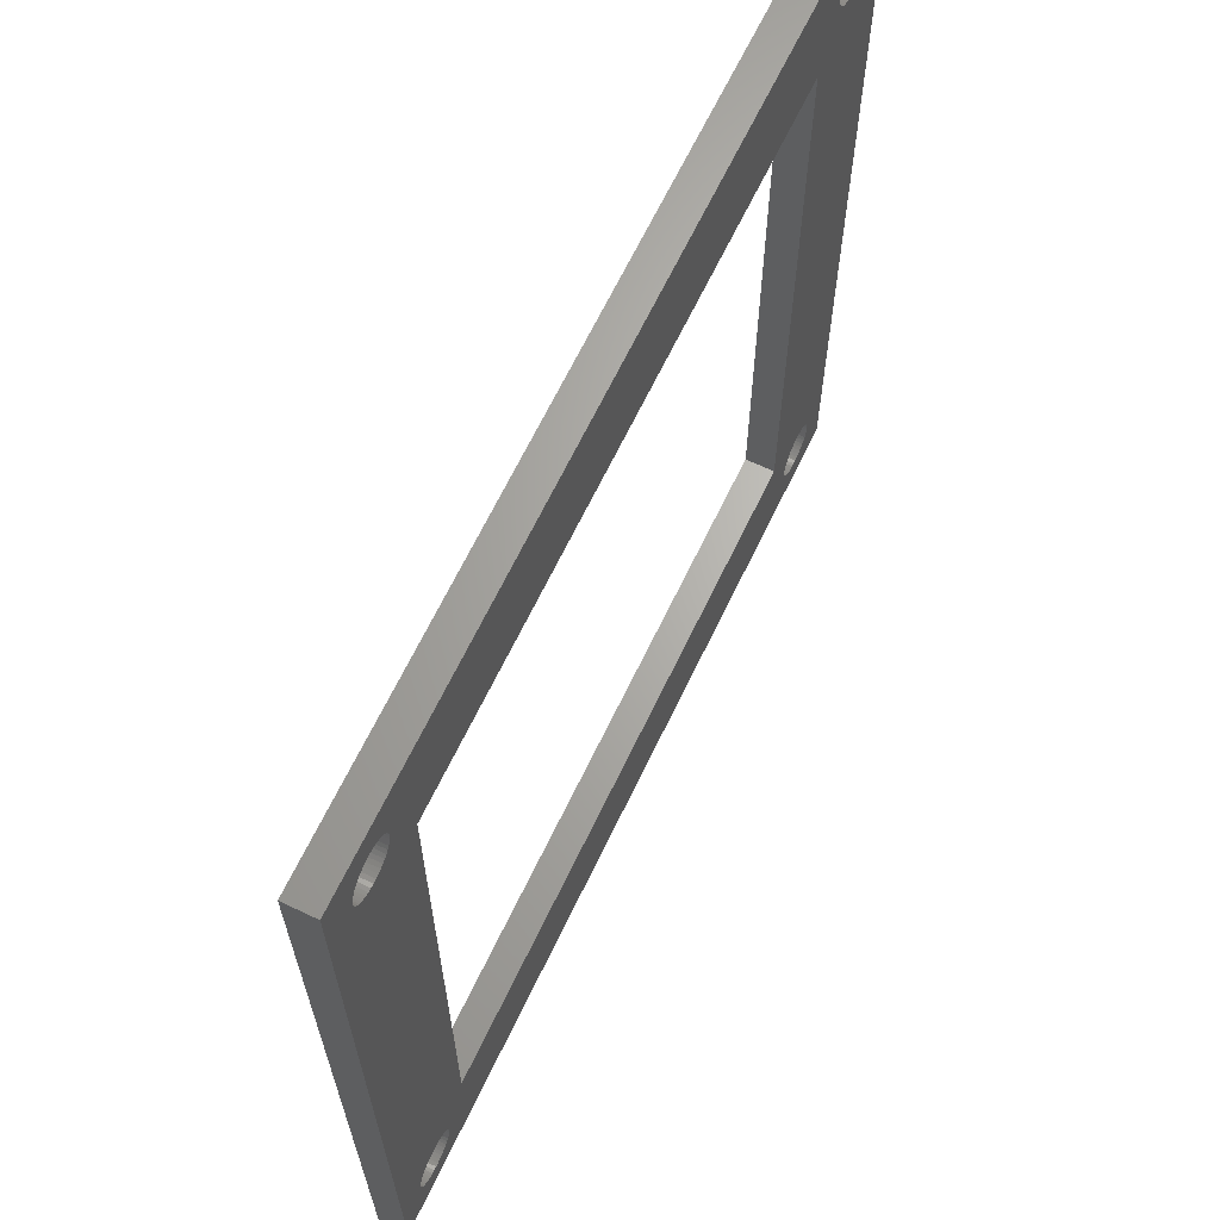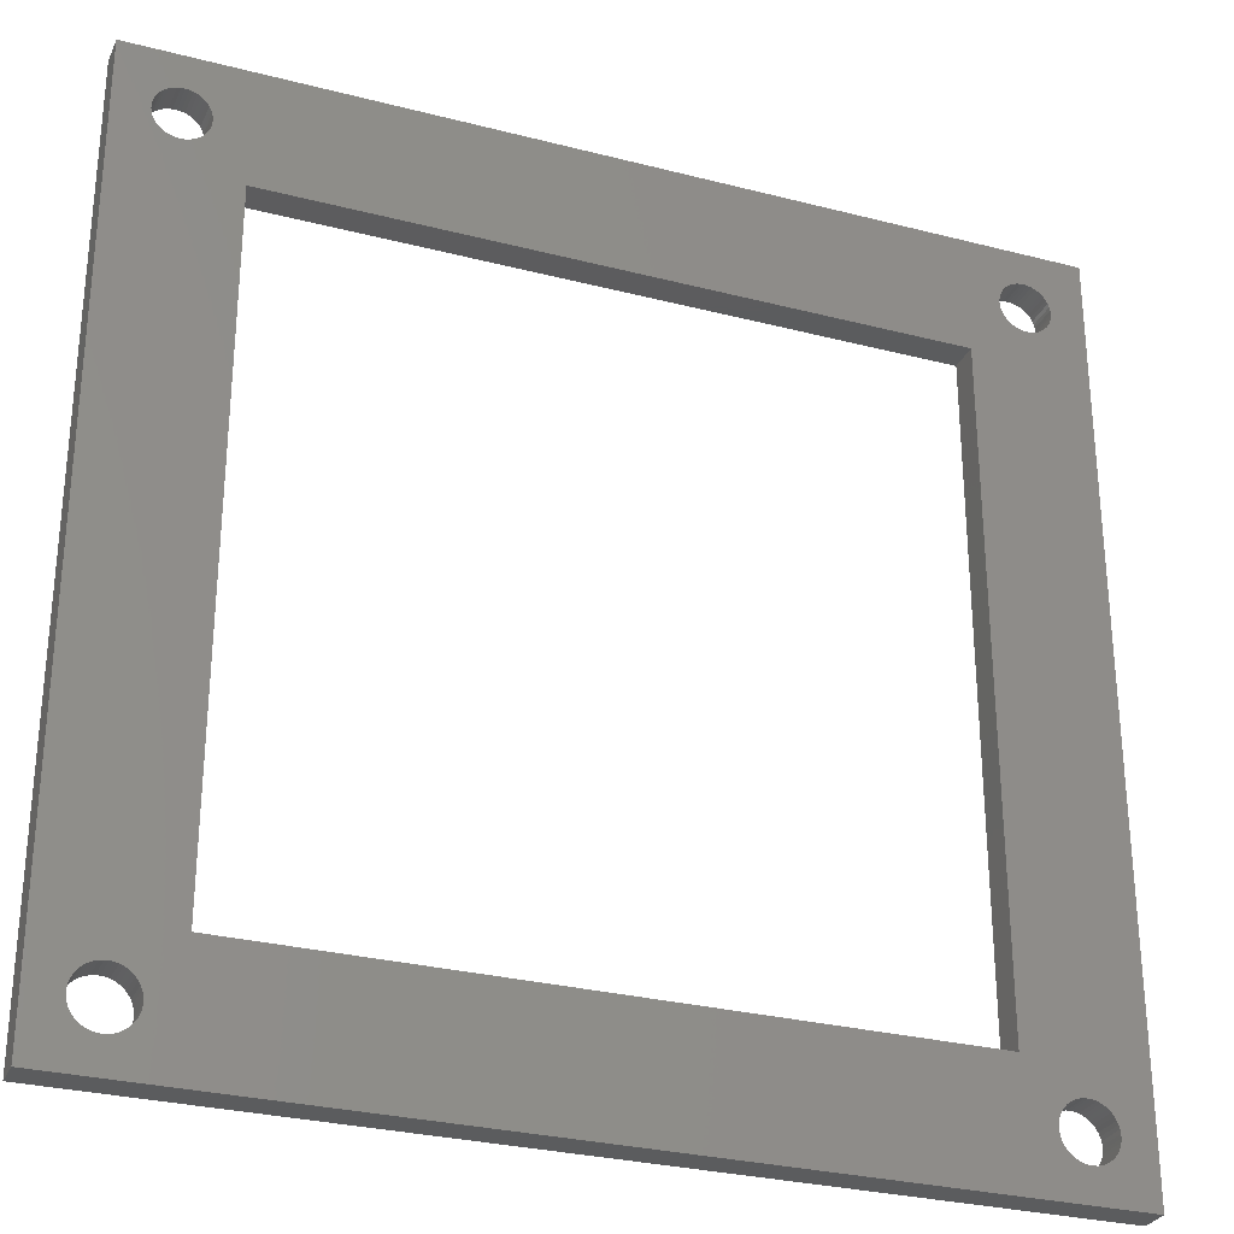
<metadata>
{"format":"stl","ext":"stl","renderer":"f3d","projection":"perspective","resolution":1024,"background":"white","views":[{"elev":66.0,"azim":-64.4,"up":"+Y"},{"elev":-29.1,"azim":159.0,"up":"+Y"}]}
</metadata>
<code>
# stl→obj: 384 verts, 784 faces
v -41.57 39.36 43.5
v -41.57 39.36 46.5
v -41.6 39 43.5
v -41.6 39 46.5
v -41.57 38.64 43.5
v -41.57 38.64 46.5
v -41.5 38.28 43.5
v -41.5 38.28 46.5
v -41.38 37.94 43.5
v -41.38 37.94 46.5
v -41.2 37.62 43.5
v -41.2 37.62 46.5
v -40.99 37.33 43.5
v -40.99 37.33 46.5
v -40.74 37.07 43.5
v -40.74 37.07 46.5
v -40.45 36.84 43.5
v -40.45 36.84 46.5
v -40.14 36.66 43.5
v -40.14 36.66 46.5
v -39.8 36.53 43.5
v -39.8 36.53 46.5
v -39.45 36.44 43.5
v -39.45 36.44 46.5
v -39.09 36.4 43.5
v -39.09 36.4 46.5
v -38.73 36.41 43.5
v -38.73 36.41 46.5
v -38.37 36.48 43.5
v -38.37 36.48 46.5
v -38.03 36.59 43.5
v -38.03 36.59 46.5
v -37.7 36.75 43.5
v -37.7 36.75 46.5
v -37.4 36.95 43.5
v -37.4 36.95 46.5
v -37.13 37.19 43.5
v -37.13 37.19 46.5
v -36.9 37.47 43.5
v -36.9 37.47 46.5
v -36.7 37.78 43.5
v -36.7 37.78 46.5
v -36.56 38.11 43.5
v -36.56 38.11 46.5
v -36.46 38.46 43.5
v -36.46 38.46 46.5
v -36.41 38.82 43.5
v -36.41 38.82 46.5
v -36.41 39.18 43.5
v -36.41 39.18 46.5
v -36.46 39.54 43.5
v -36.46 39.54 46.5
v -36.56 39.89 43.5
v -36.56 39.89 46.5
v -36.7 40.22 43.5
v -36.7 40.22 46.5
v -36.9 40.53 43.5
v -36.9 40.53 46.5
v -37.13 40.81 43.5
v -37.13 40.81 46.5
v -37.4 41.05 43.5
v -37.4 41.05 46.5
v -37.7 41.25 43.5
v -37.7 41.25 46.5
v -38.03 41.41 43.5
v -38.03 41.41 46.5
v -38.37 41.52 43.5
v -38.37 41.52 46.5
v -38.73 41.59 43.5
v -38.73 41.59 46.5
v -39.09 41.6 43.5
v -39.09 41.6 46.5
v -39.45 41.56 43.5
v -39.45 41.56 46.5
v -39.8 41.47 43.5
v -39.8 41.47 46.5
v -40.14 41.34 43.5
v -40.14 41.34 46.5
v -40.45 41.16 43.5
v -40.45 41.16 46.5
v -40.74 40.93 43.5
v -40.74 40.93 46.5
v -40.99 40.67 43.5
v -40.99 40.67 46.5
v -41.2 40.38 43.5
v -41.2 40.38 46.5
v -41.38 40.06 43.5
v -41.38 40.06 46.5
v -41.5 39.72 43.5
v -41.5 39.72 46.5
v 36.43 39.36 43.5
v 36.43 39.36 46.5
v 36.4 39 43.5
v 36.4 39 46.5
v 36.43 38.64 43.5
v 36.43 38.64 46.5
v 36.5 38.28 43.5
v 36.5 38.28 46.5
v 36.62 37.94 43.5
v 36.62 37.94 46.5
v 36.8 37.62 43.5
v 36.8 37.62 46.5
v 37.01 37.33 43.5
v 37.01 37.33 46.5
v 37.26 37.07 43.5
v 37.26 37.07 46.5
v 37.55 36.84 43.5
v 37.55 36.84 46.5
v 37.86 36.66 43.5
v 37.86 36.66 46.5
v 38.2 36.53 43.5
v 38.2 36.53 46.5
v 38.55 36.44 43.5
v 38.55 36.44 46.5
v 38.91 36.4 43.5
v 38.91 36.4 46.5
v 39.27 36.41 43.5
v 39.27 36.41 46.5
v 39.63 36.48 43.5
v 39.63 36.48 46.5
v 39.97 36.59 43.5
v 39.97 36.59 46.5
v 40.3 36.75 43.5
v 40.3 36.75 46.5
v 40.6 36.95 43.5
v 40.6 36.95 46.5
v 40.87 37.19 43.5
v 40.87 37.19 46.5
v 41.1 37.47 43.5
v 41.1 37.47 46.5
v 41.3 37.78 43.5
v 41.3 37.78 46.5
v 41.44 38.11 43.5
v 41.44 38.11 46.5
v 41.54 38.46 43.5
v 41.54 38.46 46.5
v 41.59 38.82 43.5
v 41.59 38.82 46.5
v 41.59 39.18 43.5
v 41.59 39.18 46.5
v 41.54 39.54 43.5
v 41.54 39.54 46.5
v 41.44 39.89 43.5
v 41.44 39.89 46.5
v 41.3 40.22 43.5
v 41.3 40.22 46.5
v 41.1 40.53 43.5
v 41.1 40.53 46.5
v 40.87 40.81 43.5
v 40.87 40.81 46.5
v 40.6 41.05 43.5
v 40.6 41.05 46.5
v 40.3 41.25 43.5
v 40.3 41.25 46.5
v 39.97 41.41 43.5
v 39.97 41.41 46.5
v 39.63 41.52 43.5
v 39.63 41.52 46.5
v 39.27 41.59 43.5
v 39.27 41.59 46.5
v 38.91 41.6 43.5
v 38.91 41.6 46.5
v 38.55 41.56 43.5
v 38.55 41.56 46.5
v 38.2 41.47 43.5
v 38.2 41.47 46.5
v 37.86 41.34 43.5
v 37.86 41.34 46.5
v 37.55 41.16 43.5
v 37.55 41.16 46.5
v 37.26 40.93 43.5
v 37.26 40.93 46.5
v 37.01 40.67 43.5
v 37.01 40.67 46.5
v 36.8 40.38 43.5
v 36.8 40.38 46.5
v 36.62 40.06 43.5
v 36.62 40.06 46.5
v 36.5 39.72 43.5
v 36.5 39.72 46.5
v 33.19 33.19 46.5
v -33.19 33.19 46.5
v 33.19 33.19 43.5
v -33.19 33.19 43.5
v 33.19 -33.19 46.5
v 33.19 -33.19 43.5
v -33.19 -33.19 46.5
v -33.19 -33.19 43.5
v -36.27 -39.37 43.5
v -36.27 -39.37 46.5
v -36.25 -39 43.5
v -36.25 -39 46.5
v -36.27 -38.63 43.5
v -36.27 -38.63 46.5
v -36.35 -38.27 43.5
v -36.35 -38.27 46.5
v -36.47 -37.93 43.5
v -36.47 -37.93 46.5
v -36.63 -37.6 43.5
v -36.63 -37.6 46.5
v -36.84 -37.3 43.5
v -36.84 -37.3 46.5
v -37.09 -37.02 43.5
v -37.09 -37.02 46.5
v -37.37 -36.79 43.5
v -37.37 -36.79 46.5
v -37.68 -36.59 43.5
v -37.68 -36.59 46.5
v -38.01 -36.43 43.5
v -38.01 -36.43 46.5
v -38.36 -36.32 43.5
v -38.36 -36.32 46.5
v -38.72 -36.26 43.5
v -38.72 -36.26 46.5
v -39.09 -36.25 43.5
v -39.09 -36.25 46.5
v -39.46 -36.29 43.5
v -39.46 -36.29 46.5
v -39.81 -36.37 43.5
v -39.81 -36.37 46.5
v -40.16 -36.51 43.5
v -40.16 -36.51 46.5
v -40.48 -36.68 43.5
v -40.48 -36.68 46.5
v -40.78 -36.9 43.5
v -40.78 -36.9 46.5
v -41.04 -37.16 43.5
v -41.04 -37.16 46.5
v -41.27 -37.44 43.5
v -41.27 -37.44 46.5
v -41.45 -37.76 43.5
v -41.45 -37.76 46.5
v -41.6 -38.1 43.5
v -41.6 -38.1 46.5
v -41.69 -38.45 43.5
v -41.69 -38.45 46.5
v -41.74 -38.82 43.5
v -41.74 -38.82 46.5
v -41.74 -39.18 43.5
v -41.74 -39.18 46.5
v -41.69 -39.55 43.5
v -41.69 -39.55 46.5
v -41.6 -39.9 43.5
v -41.6 -39.9 46.5
v -41.45 -40.24 43.5
v -41.45 -40.24 46.5
v -41.27 -40.56 43.5
v -41.27 -40.56 46.5
v -41.04 -40.84 43.5
v -41.04 -40.84 46.5
v -40.78 -41.1 43.5
v -40.78 -41.1 46.5
v -40.48 -41.32 43.5
v -40.48 -41.32 46.5
v -40.16 -41.49 43.5
v -40.16 -41.49 46.5
v -39.81 -41.63 43.5
v -39.81 -41.63 46.5
v -39.46 -41.71 43.5
v -39.46 -41.71 46.5
v -39.09 -41.75 43.5
v -39.09 -41.75 46.5
v -38.72 -41.74 43.5
v -38.72 -41.74 46.5
v -38.36 -41.68 43.5
v -38.36 -41.68 46.5
v -38.01 -41.57 43.5
v -38.01 -41.57 46.5
v -37.68 -41.41 43.5
v -37.68 -41.41 46.5
v -37.37 -41.21 43.5
v -37.37 -41.21 46.5
v -37.09 -40.98 43.5
v -37.09 -40.98 46.5
v -36.84 -40.7 43.5
v -36.84 -40.7 46.5
v -36.63 -40.4 43.5
v -36.63 -40.4 46.5
v -36.47 -40.07 43.5
v -36.47 -40.07 46.5
v -36.35 -39.73 43.5
v -36.35 -39.73 46.5
v 41.73 -39.37 43.5
v 41.73 -39.37 46.5
v 41.75 -39 43.5
v 41.75 -39 46.5
v 41.73 -38.63 43.5
v 41.73 -38.63 46.5
v 41.65 -38.27 43.5
v 41.65 -38.27 46.5
v 41.53 -37.93 43.5
v 41.53 -37.93 46.5
v 41.37 -37.6 43.5
v 41.37 -37.6 46.5
v 41.16 -37.3 43.5
v 41.16 -37.3 46.5
v 40.91 -37.02 43.5
v 40.91 -37.02 46.5
v 40.63 -36.79 43.5
v 40.63 -36.79 46.5
v 40.32 -36.59 43.5
v 40.32 -36.59 46.5
v 39.99 -36.43 43.5
v 39.99 -36.43 46.5
v 39.64 -36.32 43.5
v 39.64 -36.32 46.5
v 39.28 -36.26 43.5
v 39.28 -36.26 46.5
v 38.91 -36.25 43.5
v 38.91 -36.25 46.5
v 38.54 -36.29 43.5
v 38.54 -36.29 46.5
v 38.19 -36.37 43.5
v 38.19 -36.37 46.5
v 37.84 -36.51 43.5
v 37.84 -36.51 46.5
v 37.52 -36.68 43.5
v 37.52 -36.68 46.5
v 37.22 -36.9 43.5
v 37.22 -36.9 46.5
v 36.96 -37.16 43.5
v 36.96 -37.16 46.5
v 36.73 -37.44 43.5
v 36.73 -37.44 46.5
v 36.55 -37.76 43.5
v 36.55 -37.76 46.5
v 36.4 -38.1 43.5
v 36.4 -38.1 46.5
v 36.31 -38.45 43.5
v 36.31 -38.45 46.5
v 36.26 -38.82 43.5
v 36.26 -38.82 46.5
v 36.26 -39.18 43.5
v 36.26 -39.18 46.5
v 36.31 -39.55 43.5
v 36.31 -39.55 46.5
v 36.4 -39.9 43.5
v 36.4 -39.9 46.5
v 36.55 -40.24 43.5
v 36.55 -40.24 46.5
v 36.73 -40.56 43.5
v 36.73 -40.56 46.5
v 36.96 -40.84 43.5
v 36.96 -40.84 46.5
v 37.22 -41.1 43.5
v 37.22 -41.1 46.5
v 37.52 -41.32 43.5
v 37.52 -41.32 46.5
v 37.84 -41.49 43.5
v 37.84 -41.49 46.5
v 38.19 -41.63 43.5
v 38.19 -41.63 46.5
v 38.54 -41.71 43.5
v 38.54 -41.71 46.5
v 38.91 -41.75 43.5
v 38.91 -41.75 46.5
v 39.28 -41.74 43.5
v 39.28 -41.74 46.5
v 39.64 -41.68 43.5
v 39.64 -41.68 46.5
v 39.99 -41.57 43.5
v 39.99 -41.57 46.5
v 40.32 -41.41 43.5
v 40.32 -41.41 46.5
v 40.63 -41.21 43.5
v 40.63 -41.21 46.5
v 40.91 -40.98 43.5
v 40.91 -40.98 46.5
v 41.16 -40.7 43.5
v 41.16 -40.7 46.5
v 41.37 -40.4 43.5
v 41.37 -40.4 46.5
v 41.53 -40.07 43.5
v 41.53 -40.07 46.5
v 41.65 -39.73 43.5
v 41.65 -39.73 46.5
v 45 -45 46.5
v -45 -45 46.5
v 45 -45 43.5
v -45 -45 43.5
v 45 45 46.5
v 45 45 43.5
v -45 45 46.5
v -45 45 43.5
f 1 2 3
f 3 2 4
f 3 4 5
f 5 4 6
f 5 6 7
f 7 6 8
f 7 8 9
f 9 8 10
f 9 10 11
f 11 10 12
f 11 12 13
f 13 12 14
f 13 14 15
f 15 14 16
f 15 16 17
f 17 16 18
f 17 18 19
f 19 18 20
f 19 20 21
f 21 20 22
f 21 22 23
f 23 22 24
f 23 24 25
f 25 24 26
f 25 26 27
f 27 26 28
f 27 28 29
f 29 28 30
f 29 30 31
f 31 30 32
f 31 32 33
f 33 32 34
f 33 34 35
f 35 34 36
f 35 36 37
f 37 36 38
f 37 38 39
f 39 38 40
f 39 40 41
f 41 40 42
f 41 42 43
f 43 42 44
f 43 44 45
f 45 44 46
f 45 46 47
f 47 46 48
f 47 48 49
f 49 48 50
f 49 50 51
f 51 50 52
f 51 52 53
f 53 52 54
f 53 54 55
f 55 54 56
f 55 56 57
f 57 56 58
f 57 58 59
f 59 58 60
f 59 60 61
f 61 60 62
f 61 62 63
f 63 62 64
f 63 64 65
f 65 64 66
f 65 66 67
f 67 66 68
f 67 68 69
f 69 68 70
f 69 70 71
f 71 70 72
f 71 72 73
f 73 72 74
f 73 74 75
f 75 74 76
f 75 76 77
f 77 76 78
f 77 78 79
f 79 78 80
f 79 80 81
f 81 80 82
f 81 82 83
f 83 82 84
f 83 84 85
f 85 84 86
f 85 86 87
f 87 86 88
f 87 88 89
f 89 88 90
f 89 90 1
f 1 90 2
f 91 92 93
f 93 92 94
f 93 94 95
f 95 94 96
f 95 96 97
f 97 96 98
f 97 98 99
f 99 98 100
f 99 100 101
f 101 100 102
f 101 102 103
f 103 102 104
f 103 104 105
f 105 104 106
f 105 106 107
f 107 106 108
f 107 108 109
f 109 108 110
f 109 110 111
f 111 110 112
f 111 112 113
f 113 112 114
f 113 114 115
f 115 114 116
f 115 116 117
f 117 116 118
f 117 118 119
f 119 118 120
f 119 120 121
f 121 120 122
f 121 122 123
f 123 122 124
f 123 124 125
f 125 124 126
f 125 126 127
f 127 126 128
f 127 128 129
f 129 128 130
f 129 130 131
f 131 130 132
f 131 132 133
f 133 132 134
f 133 134 135
f 135 134 136
f 135 136 137
f 137 136 138
f 137 138 139
f 139 138 140
f 139 140 141
f 141 140 142
f 141 142 143
f 143 142 144
f 143 144 145
f 145 144 146
f 145 146 147
f 147 146 148
f 147 148 149
f 149 148 150
f 149 150 151
f 151 150 152
f 151 152 153
f 153 152 154
f 153 154 155
f 155 154 156
f 155 156 157
f 157 156 158
f 157 158 159
f 159 158 160
f 159 160 161
f 161 160 162
f 161 162 163
f 163 162 164
f 163 164 165
f 165 164 166
f 165 166 167
f 167 166 168
f 167 168 169
f 169 168 170
f 169 170 171
f 171 170 172
f 171 172 173
f 173 172 174
f 173 174 175
f 175 174 176
f 175 176 177
f 177 176 178
f 177 178 179
f 179 178 180
f 179 180 91
f 91 180 92
f 181 182 183
f 183 182 184
f 185 181 186
f 186 181 183
f 187 185 188
f 188 185 186
f 182 187 184
f 184 187 188
f 189 190 191
f 191 190 192
f 191 192 193
f 193 192 194
f 193 194 195
f 195 194 196
f 195 196 197
f 197 196 198
f 197 198 199
f 199 198 200
f 199 200 201
f 201 200 202
f 201 202 203
f 203 202 204
f 203 204 205
f 205 204 206
f 205 206 207
f 207 206 208
f 207 208 209
f 209 208 210
f 209 210 211
f 211 210 212
f 211 212 213
f 213 212 214
f 213 214 215
f 215 214 216
f 215 216 217
f 217 216 218
f 217 218 219
f 219 218 220
f 219 220 221
f 221 220 222
f 221 222 223
f 223 222 224
f 223 224 225
f 225 224 226
f 225 226 227
f 227 226 228
f 227 228 229
f 229 228 230
f 229 230 231
f 231 230 232
f 231 232 233
f 233 232 234
f 233 234 235
f 235 234 236
f 235 236 237
f 237 236 238
f 237 238 239
f 239 238 240
f 239 240 241
f 241 240 242
f 241 242 243
f 243 242 244
f 243 244 245
f 245 244 246
f 245 246 247
f 247 246 248
f 247 248 249
f 249 248 250
f 249 250 251
f 251 250 252
f 251 252 253
f 253 252 254
f 253 254 255
f 255 254 256
f 255 256 257
f 257 256 258
f 257 258 259
f 259 258 260
f 259 260 261
f 261 260 262
f 261 262 263
f 263 262 264
f 263 264 265
f 265 264 266
f 265 266 267
f 267 266 268
f 267 268 269
f 269 268 270
f 269 270 271
f 271 270 272
f 271 272 273
f 273 272 274
f 273 274 275
f 275 274 276
f 275 276 277
f 277 276 278
f 277 278 279
f 279 278 280
f 279 280 281
f 281 280 282
f 281 282 189
f 189 282 190
f 283 284 285
f 285 284 286
f 285 286 287
f 287 286 288
f 287 288 289
f 289 288 290
f 289 290 291
f 291 290 292
f 291 292 293
f 293 292 294
f 293 294 295
f 295 294 296
f 295 296 297
f 297 296 298
f 297 298 299
f 299 298 300
f 299 300 301
f 301 300 302
f 301 302 303
f 303 302 304
f 303 304 305
f 305 304 306
f 305 306 307
f 307 306 308
f 307 308 309
f 309 308 310
f 309 310 311
f 311 310 312
f 311 312 313
f 313 312 314
f 313 314 315
f 315 314 316
f 315 316 317
f 317 316 318
f 317 318 319
f 319 318 320
f 319 320 321
f 321 320 322
f 321 322 323
f 323 322 324
f 323 324 325
f 325 324 326
f 325 326 327
f 327 326 328
f 327 328 329
f 329 328 330
f 329 330 331
f 331 330 332
f 331 332 333
f 333 332 334
f 333 334 335
f 335 334 336
f 335 336 337
f 337 336 338
f 337 338 339
f 339 338 340
f 339 340 341
f 341 340 342
f 341 342 343
f 343 342 344
f 343 344 345
f 345 344 346
f 345 346 347
f 347 346 348
f 347 348 349
f 349 348 350
f 349 350 351
f 351 350 352
f 351 352 353
f 353 352 354
f 353 354 355
f 355 354 356
f 355 356 357
f 357 356 358
f 357 358 359
f 359 358 360
f 359 360 361
f 361 360 362
f 361 362 363
f 363 362 364
f 363 364 365
f 365 364 366
f 365 366 367
f 367 366 368
f 367 368 369
f 369 368 370
f 369 370 371
f 371 370 372
f 371 372 373
f 373 372 374
f 373 374 375
f 375 374 376
f 375 376 283
f 283 376 284
f 377 378 379
f 379 378 380
f 381 377 382
f 382 377 379
f 383 381 384
f 384 381 382
f 378 383 380
f 380 383 384
f 384 231 380
f 380 231 233
f 380 233 235
f 382 65 384
f 384 65 67
f 384 67 69
f 379 291 382
f 382 291 131
f 382 131 133
f 380 267 379
f 379 267 349
f 379 349 351
f 283 285 379
f 379 285 287
f 379 287 289
f 289 291 379
f 291 293 131
f 131 293 129
f 129 293 295
f 129 295 127
f 127 295 297
f 127 297 125
f 125 297 299
f 125 299 123
f 123 299 301
f 123 301 121
f 121 301 303
f 121 303 183
f 183 303 186
f 186 303 305
f 186 305 307
f 307 309 186
f 186 309 311
f 186 311 313
f 313 315 186
f 186 315 317
f 186 317 319
f 319 321 186
f 186 321 323
f 186 323 325
f 325 327 186
f 186 327 329
f 186 329 331
f 331 333 186
f 186 333 335
f 186 335 337
f 186 337 279
f 279 337 339
f 279 339 277
f 277 339 341
f 277 341 275
f 275 341 343
f 275 343 273
f 273 343 345
f 273 345 271
f 271 345 347
f 271 347 269
f 269 347 349
f 269 349 267
f 351 353 379
f 379 353 355
f 379 355 357
f 357 359 379
f 379 359 361
f 379 361 363
f 363 365 379
f 379 365 367
f 379 367 369
f 369 371 379
f 379 371 373
f 379 373 375
f 375 283 379
f 189 191 188
f 188 191 193
f 188 193 195
f 195 197 188
f 188 197 199
f 188 199 201
f 201 203 188
f 188 203 205
f 188 205 207
f 207 209 188
f 188 209 211
f 188 211 213
f 213 215 188
f 188 215 217
f 188 217 219
f 221 21 219
f 219 21 184
f 219 184 188
f 21 221 19
f 19 221 223
f 19 223 17
f 17 223 225
f 17 225 15
f 15 225 227
f 15 227 13
f 13 227 229
f 13 229 11
f 11 229 231
f 11 231 9
f 9 231 384
f 9 384 7
f 7 384 5
f 5 384 3
f 3 384 1
f 1 384 89
f 89 384 87
f 87 384 85
f 85 384 83
f 83 384 81
f 81 384 79
f 79 384 77
f 77 384 75
f 75 384 73
f 73 384 71
f 71 384 69
f 235 237 380
f 380 237 239
f 380 239 241
f 241 243 380
f 380 243 245
f 380 245 247
f 247 249 380
f 380 249 251
f 380 251 253
f 253 255 380
f 380 255 257
f 380 257 259
f 259 261 380
f 380 261 263
f 380 263 265
f 265 267 380
f 186 279 188
f 188 279 281
f 188 281 189
f 184 177 183
f 183 177 179
f 183 179 91
f 91 93 183
f 183 93 95
f 183 95 97
f 97 99 183
f 183 99 101
f 183 101 103
f 103 105 183
f 183 105 107
f 183 107 109
f 109 111 183
f 183 111 113
f 183 113 115
f 115 117 183
f 183 117 119
f 183 119 121
f 133 135 382
f 382 135 137
f 382 137 139
f 139 141 382
f 382 141 143
f 382 143 145
f 145 147 382
f 382 147 149
f 382 149 151
f 151 153 382
f 382 153 155
f 382 155 157
f 157 159 382
f 382 159 161
f 382 161 163
f 163 165 382
f 382 165 167
f 382 167 65
f 65 167 63
f 63 167 169
f 63 169 61
f 61 169 171
f 61 171 59
f 59 171 173
f 59 173 57
f 57 173 175
f 57 175 55
f 55 175 177
f 55 177 53
f 53 177 184
f 53 184 51
f 51 184 49
f 49 184 47
f 47 184 45
f 45 184 43
f 43 184 41
f 41 184 39
f 39 184 37
f 37 184 35
f 35 184 33
f 33 184 31
f 31 184 29
f 29 184 27
f 27 184 25
f 25 184 23
f 23 184 21
f 378 232 383
f 383 232 10
f 383 10 8
f 377 268 378
f 378 268 266
f 378 266 264
f 381 292 377
f 377 292 290
f 377 290 288
f 383 66 381
f 381 66 168
f 381 168 166
f 288 286 377
f 377 286 284
f 377 284 376
f 376 374 377
f 377 374 372
f 377 372 370
f 370 368 377
f 377 368 366
f 377 366 364
f 364 362 377
f 377 362 360
f 377 360 358
f 358 356 377
f 377 356 354
f 377 354 352
f 352 350 377
f 377 350 268
f 268 350 270
f 270 350 348
f 270 348 272
f 272 348 346
f 272 346 274
f 274 346 344
f 274 344 276
f 276 344 342
f 276 342 278
f 278 342 340
f 278 340 280
f 280 340 338
f 280 338 185
f 185 338 336
f 185 336 334
f 334 332 185
f 185 332 330
f 185 330 328
f 328 326 185
f 185 326 324
f 185 324 322
f 322 320 185
f 185 320 318
f 185 318 316
f 316 314 185
f 185 314 312
f 185 312 310
f 310 308 185
f 185 308 306
f 185 306 304
f 302 122 304
f 304 122 181
f 304 181 185
f 122 302 124
f 124 302 300
f 124 300 126
f 126 300 298
f 126 298 128
f 128 298 296
f 128 296 130
f 130 296 294
f 130 294 132
f 132 294 292
f 132 292 381
f 194 192 187
f 187 192 190
f 187 190 282
f 282 280 187
f 187 280 185
f 264 262 378
f 378 262 260
f 378 260 258
f 258 256 378
f 378 256 254
f 378 254 252
f 252 250 378
f 378 250 248
f 378 248 246
f 246 244 378
f 378 244 242
f 378 242 240
f 240 238 378
f 378 238 236
f 378 236 234
f 234 232 378
f 10 232 12
f 12 232 230
f 12 230 14
f 14 230 228
f 14 228 16
f 16 228 226
f 16 226 18
f 18 226 224
f 18 224 20
f 20 224 222
f 20 222 22
f 22 222 220
f 22 220 182
f 182 220 187
f 187 220 218
f 187 218 216
f 216 214 187
f 187 214 212
f 187 212 210
f 210 208 187
f 187 208 206
f 187 206 204
f 204 202 187
f 187 202 200
f 187 200 198
f 198 196 187
f 187 196 194
f 181 178 182
f 182 178 54
f 182 54 52
f 96 94 181
f 181 94 92
f 181 92 180
f 180 178 181
f 54 178 56
f 56 178 176
f 56 176 58
f 58 176 174
f 58 174 60
f 60 174 172
f 60 172 62
f 62 172 170
f 62 170 64
f 64 170 168
f 64 168 66
f 166 164 381
f 381 164 162
f 381 162 160
f 160 158 381
f 381 158 156
f 381 156 154
f 154 152 381
f 381 152 150
f 381 150 148
f 148 146 381
f 381 146 144
f 381 144 142
f 142 140 381
f 381 140 138
f 381 138 136
f 136 134 381
f 381 134 132
f 122 120 181
f 181 120 118
f 181 118 116
f 116 114 181
f 181 114 112
f 181 112 110
f 110 108 181
f 181 108 106
f 181 106 104
f 104 102 181
f 181 102 100
f 181 100 98
f 98 96 181
f 6 4 383
f 383 4 2
f 383 2 90
f 90 88 383
f 383 88 86
f 383 86 84
f 84 82 383
f 383 82 80
f 383 80 78
f 78 76 383
f 383 76 74
f 383 74 72
f 72 70 383
f 383 70 68
f 383 68 66
f 52 50 182
f 182 50 48
f 182 48 46
f 46 44 182
f 182 44 42
f 182 42 40
f 40 38 182
f 182 38 36
f 182 36 34
f 34 32 182
f 182 32 30
f 182 30 28
f 28 26 182
f 182 26 24
f 182 24 22
f 8 6 383

</code>
